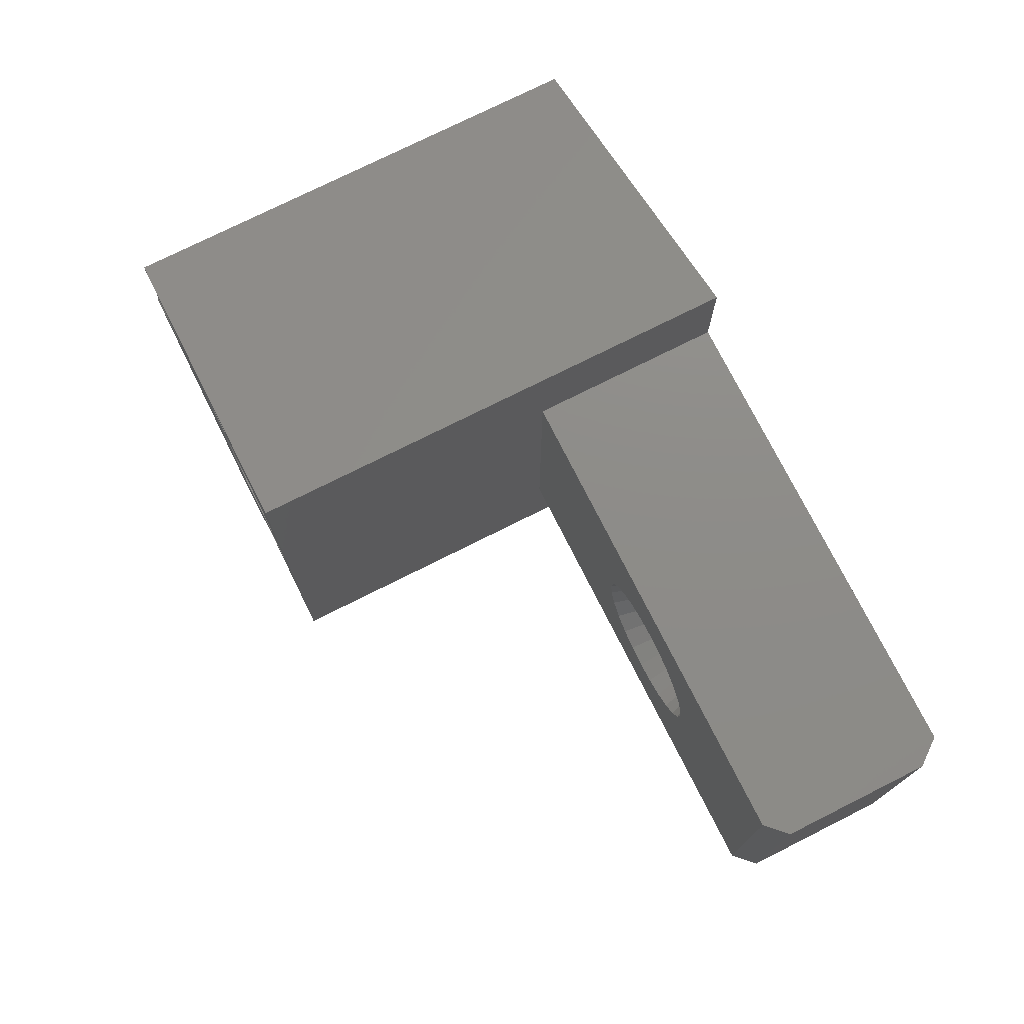
<metadata>
{"format":"stl","ext":"stl","renderer":"f3d","projection":"perspective","resolution":1024,"background":"white","views":[{"elev":74.8,"azim":63.3,"up":"+Y"}]}
</metadata>
<code>
# stl→obj: 435 verts, 866 faces
v 53.86 101.9 9.332
v 53.34 101 9.707
v 53.07 101.3 9.547
v 54.09 101.7 9.466
v 55.17 100.6 7.486
v 54.44 99.9 7.028
v 54.61 99.72 7.359
v 55.02 100.7 7.206
v 53.63 100.7 9.761
v 54.34 101.4 9.512
v 54.82 100.9 9.33
v 54.43 99.9 9.291
v 54.2 100.1 9.545
v 55.02 100.7 9.116
v 53.52 102.2 8.838
v 52.54 101.8 8.576
v 53.42 102.3 8.513
v 52.65 101.7 8.962
v 53.67 102.1 9.118
v 52.83 101.5 9.293
v 55.3 100.5 8.161
v 54.73 99.61 7.745
v 54.77 99.57 8.159
v 55.26 100.5 7.811
v 55.17 100.6 8.836
v 54.61 99.72 8.959
v 53.93 100.4 9.706
v 54.59 101.2 9.466
v 59.76 105.2 8.48
v 59.76 105.2 7.859
v 59.79 105.2 8.17
v 59.67 105.3 7.57
v 59.67 105.3 8.77
v 59.54 105.4 7.321
v 59.54 105.4 9.019
v 59.36 105.6 7.131
v 59.36 105.6 9.21
v 59.16 105.8 9.33
v 59.16 105.8 7.011
v 58.94 106 6.971
v 58.94 106 9.371
v 58.72 106.2 9.33
v 58.72 106.2 7.012
v 58.51 106.4 7.132
v 58.51 106.4 9.211
v 58.34 106.6 7.323
v 58.34 106.6 9.02
v 58.2 106.7 7.572
v 58.2 106.7 8.772
v 58.12 106.8 8.483
v 58.12 106.8 7.862
v 58.09 106.9 8.172
v 53.42 102.3 7.814
v 52.5 101.8 8.162
v 52.54 101.8 7.748
v 53.39 102.4 8.163
v 54.2 100.1 6.774
v 54.59 101.2 6.858
v 53.93 100.4 6.615
v 54.82 100.9 6.992
v 53.52 102.2 7.488
v 52.66 101.7 7.362
v 53.64 100.7 6.561
v 54.1 101.7 6.858
v 53.34 101 6.616
v 54.34 101.4 6.812
v 53.87 101.9 6.994
v 53.07 101.3 6.776
v 54.73 99.6 8.573
v 55.26 100.5 8.51
v 53.67 102.1 7.208
v 52.84 101.5 7.03
v 70 108 3.705
v 70 102 6.681
v 70 102 3.695
v 70 108 6.691
v 65.95 104 4.058
v 66.13 104.3 3.19
v 65.92 104.1 3.189
v 66.17 104.3 4.058
v 64.65 103.7 4.057
v 64.35 103.9 3.188
v 64.32 103.8 4.057
v 64.66 103.7 3.188
v 63.83 104.3 4.058
v 64.08 104.1 3.189
v 63.87 104.3 3.189
v 64.05 104 4.057
v 63.74 104.7 3.19
v 63.7 104.6 4.058
v 66.35 105 4.059
v 66.26 105.3 3.191
v 66.3 105 3.191
v 66.3 105.3 4.06
v 63.87 105.6 3.191
v 63.7 105.3 4.059
v 63.74 105.3 3.191
v 63.83 105.7 4.06
v 64.08 105.9 3.192
v 64.32 106.2 4.061
v 64.05 106 4.061
v 64.35 106.1 3.192
v 64.65 106.3 4.061
v 64.66 106.3 3.193
v 65.67 103.8 4.057
v 65.65 103.9 3.189
v 66.3 104.6 4.059
v 66.26 104.7 3.19
v 65.35 103.7 4.057
v 65 103.7 3.188
v 65 103.6 4.057
v 65.34 103.7 3.188
v 63.65 105 4.059
v 63.7 105 3.19
v 65 106.3 4.061
v 65 106.3 3.193
v 65.35 106.3 4.061
v 65.34 106.3 3.193
v 65.92 105.9 3.192
v 65.67 106.2 4.061
v 65.65 106.1 3.193
v 65.95 106 4.061
v 66.17 105.7 4.061
v 66.13 105.6 3.192
v 69.6 102 3.186
v 69.6 108 3.197
v 69.6 102 7.085
v 69.6 108 7.095
v 60 108 7.093
v 60 108 3.195
v 64.59 106.5 7.092
v 64.2 106.4 7.091
v 63.87 106.1 7.091
v 60 102 7.083
v 65 106.6 7.092
v 63.61 105.8 7.09
v 63.45 105.4 7.089
v 63.4 105 7.089
v 63.45 104.6 7.088
v 63.61 104.2 7.087
v 63.87 103.9 7.087
v 64.2 103.6 7.087
v 64.59 103.4 7.086
v 65 103.4 7.086
v 66.13 106.1 7.091
v 65.8 106.4 7.092
v 65.41 106.5 7.092
v 66.38 105.8 7.091
v 66.54 105.4 7.09
v 66.6 105 7.089
v 66.54 104.6 7.089
v 66.38 104.2 7.088
v 66.13 103.9 7.087
v 65.8 103.6 7.087
v 65.41 103.4 7.087
v 60 102 3.184
v 66.17 105.7 6.384
v 65.95 105.9 6.384
v 65 106.3 6.384
v 64.65 106.3 6.384
v 64.04 105.9 6.384
v 64.32 106.2 6.384
v 65.35 106.3 6.384
v 65.67 106.2 6.384
v 66.3 105.3 6.383
v 65.95 104 6.381
v 65.67 103.8 6.38
v 66.35 105 6.382
v 63.7 105.3 6.382
v 63.83 105.7 6.383
v 66.17 104.3 6.381
v 64.04 104 6.38
v 64.32 103.8 6.38
v 63.83 104.3 6.381
v 65 103.6 6.38
v 65.35 103.7 6.38
v 64.65 103.7 6.38
v 63.65 105 6.382
v 63.7 104.6 6.381
v 66.3 104.6 6.382
v 57.64 105.2 9.425
v 57.42 105.4 9.295
v 58.53 104.3 9.087
v 58.34 104.5 9.294
v 58.12 104.7 9.424
v 57.88 104.9 9.469
v 57.42 105.4 7.044
v 57.23 105.6 7.251
v 56.99 105.8 8.507
v 57.08 105.7 8.82
v 58.77 104.1 8.504
v 58.8 104 8.167
v 58.67 104.1 7.518
v 58.77 104.1 7.831
v 57.88 104.9 6.869
v 57.64 105.2 6.914
v 57.08 105.7 7.52
v 58.53 104.3 7.249
v 58.34 104.5 7.042
v 58.67 104.1 8.818
v 57.23 105.6 9.089
v 56.99 105.8 7.834
v 58.12 104.7 6.913
v 56.96 105.9 8.17
v 57.74 103 8.515
v 57.77 102.9 8.165
v 57.74 103 7.816
v 56.14 104.6 9.122
v 55.99 104.7 8.843
v 57.06 103.6 6.862
v 56.82 103.9 6.817
v 55.89 104.8 7.819
v 55.99 104.7 7.493
v 57.49 103.2 7.211
v 57.29 103.4 6.997
v 57.06 103.6 9.47
v 56.82 103.9 9.517
v 55.86 104.8 8.168
v 57.64 103.1 8.841
v 57.49 103.2 9.12
v 55.89 104.8 8.518
v 56.34 104.4 9.337
v 56.57 104.1 9.471
v 56.34 104.4 6.998
v 56.14 104.6 7.213
v 57.29 103.4 9.335
v 57.64 103.1 7.491
v 56.57 104.1 6.863
v 60 110 3.198
v 54.63 105.4 3.189
v 52.93 107.1 3.191
v 55.47 98.87 3.178
v 58.3 101.7 3.183
v 58.59 101.4 3.183
v 60 100 3.181
v 51.8 102.5 3.183
v 58.58 101.4 12.78
v 55.76 98.59 3.577
v 58.58 101.4 3.583
v 55.76 98.57 12.78
v 55.47 98.85 13.18
v 51.8 102.5 13.18
v 51.51 102.8 3.584
v 51.51 102.8 12.78
v 54.34 105.6 12.79
v 54.34 105.7 3.589
v 52.93 107.1 13.19
v 54.62 105.4 13.19
v 60 110 13.2
v 60 99.98 13.18
v 57.02 104.6 11.19
v 56.87 105.3 11.19
v 56.77 105.1 11.19
v 56.99 105.4 11.19
v 57.13 105.5 11.19
v 57.27 104.3 11.19
v 57.29 105.6 11.19
v 57.39 104.2 11.19
v 57.55 105.6 11.19
v 57.52 104.2 11.19
v 57.79 104.3 11.19
v 57.76 105.6 11.19
v 57.93 105.4 11.19
v 58.01 104.4 11.19
v 58.07 105.2 11.19
v 58.13 104.6 11.19
v 58.14 104.9 11.19
v 56.89 103.6 12.49
v 56.77 105.1 12.49
v 56.72 103.7 12.49
v 57.02 104.6 12.49
v 57.08 103.5 12.49
v 57.27 104.3 12.49
v 57.28 103.5 12.49
v 57.39 104.2 12.49
v 57.5 103.5 12.49
v 57.52 104.2 12.49
v 57.74 103.5 12.49
v 57.79 104.3 12.49
v 58 103.6 12.49
v 58.01 104.4 12.49
v 58.3 103.8 12.49
v 58.13 104.6 12.49
v 58.14 104.9 12.49
v 58.21 106.3 12.49
v 58.39 106.2 12.49
v 58.55 104 12.49
v 58.55 106 12.49
v 58.73 104.2 12.49
v 58.81 105.6 12.49
v 58.86 104.4 12.49
v 58.91 105.3 12.49
v 58.93 104.7 12.49
v 58.95 105 12.49
v 56.42 104 12.49
v 56.37 106.4 12.49
v 56.16 104.4 12.49
v 56.39 106.2 12.49
v 56.51 105.7 12.49
v 56.63 105.8 12.49
v 56.79 106 12.49
v 56.87 105.3 12.49
v 56.99 106.1 12.49
v 56.99 105.4 12.49
v 57.23 106.3 12.49
v 57.13 105.5 12.49
v 57.29 105.6 12.49
v 57.51 106.4 12.49
v 57.55 105.6 12.49
v 57.77 106.4 12.49
v 57.76 105.6 12.49
v 57.93 105.4 12.49
v 58 106.4 12.49
v 58.07 105.2 12.49
v 55.64 106 12.49
v 55.68 106.8 12.49
v 55.63 106.5 12.49
v 55.75 105.4 12.49
v 55.77 107 12.49
v 55.92 105 12.49
v 55.92 107.2 12.49
v 56.12 107.5 12.49
v 56.38 107.6 12.49
v 56.39 106.6 12.49
v 56.7 107.8 12.49
v 56.46 106.8 12.49
v 56.57 106.9 12.49
v 56.73 107.1 12.49
v 56.94 107.9 12.49
v 56.94 107.2 12.49
v 57.17 107.9 12.49
v 57.2 107.3 12.49
v 57.36 108 12.49
v 57.41 107.3 12.49
v 57.47 108 12.49
v 57.57 107.3 12.49
v 57.52 107.9 12.49
v 57.56 107.9 12.49
v 57.6 107.8 12.49
v 57.67 107.4 12.49
v 57.65 107.7 12.49
v 57.7 107.6 12.49
v 57.71 107.4 12.49
v 57.73 107.5 12.49
v 58.81 105.6 13.19
v 58.91 105.3 13.19
v 58.55 106 13.19
v 58.39 106.2 13.19
v 58.21 106.3 13.19
v 58 106.4 13.19
v 57.77 106.4 13.19
v 57.51 106.3 13.19
v 57.23 106.3 13.19
v 56.99 106.1 13.19
v 56.79 106 13.19
v 56.63 105.8 13.19
v 56.51 105.7 13.19
v 56.39 106.2 13.19
v 56.37 106.4 13.19
v 56.39 106.6 13.19
v 56.46 106.8 13.19
v 56.57 106.9 13.19
v 56.73 107.1 13.19
v 56.94 107.2 13.19
v 57.2 107.3 13.19
v 57.41 107.3 13.19
v 57.57 107.3 13.19
v 57.67 107.3 13.19
v 57.71 107.4 13.19
v 57.73 107.4 13.19
v 57.7 107.6 13.19
v 57.65 107.7 13.19
v 57.6 107.8 13.19
v 57.56 107.9 13.19
v 57.52 107.9 13.19
v 57.47 108 13.19
v 57.36 108 13.19
v 57.17 107.9 13.19
v 56.94 107.9 13.19
v 56.7 107.8 13.19
v 56.38 107.6 13.19
v 56.12 107.5 13.19
v 55.92 107.2 13.19
v 55.77 107 13.19
v 55.68 106.8 13.19
v 55.63 106.5 13.19
v 55.64 106 13.19
v 55.75 105.4 13.19
v 55.92 105 13.19
v 56.16 104.4 13.19
v 56.42 104 13.19
v 56.72 103.7 13.19
v 56.89 103.6 13.19
v 57.08 103.5 13.19
v 57.28 103.5 13.19
v 57.5 103.5 13.19
v 57.74 103.5 13.19
v 58 103.6 13.19
v 58.3 103.8 13.19
v 58.55 104 13.19
v 58.73 104.2 13.19
v 58.86 104.4 13.19
v 58.93 104.7 13.19
v 58.95 105 13.19
v 57.7 102.6 12.48
v 57.65 102.9 12.49
v 57.63 102.9 12.49
v 57.7 103 12.49
v 57.84 102.4 12.48
v 58.94 103.5 12.49
v 57.9 102.3 12.48
v 57.97 102.4 12.48
v 59.21 102.9 12.49
v 59.01 103.5 12.49
v 59.08 103.5 12.49
v 59.14 103.4 12.49
v 59.21 103.3 12.49
v 59.27 102.9 12.49
v 59.29 103 12.49
v 59.21 103.3 13.19
v 59.29 103 13.19
v 59.14 103.4 13.19
v 59.08 103.5 13.19
v 59.01 103.5 13.19
v 58.94 103.5 13.19
v 57.7 103 13.19
v 57.65 102.9 13.19
v 57.63 102.9 13.19
v 57.7 102.6 13.18
v 57.84 102.4 13.18
v 57.9 102.3 13.18
v 57.97 102.4 13.18
v 59.21 102.9 13.19
v 59.27 102.9 13.19
v 58.3 101.7 13.18
f 1 2 3
f 2 1 4
f 5 6 7
f 6 5 8
f 4 9 2
f 9 4 10
f 11 12 13
f 12 11 14
f 15 16 17
f 16 15 18
f 19 3 20
f 3 19 1
f 21 22 23
f 22 21 24
f 12 25 26
f 25 12 14
f 10 27 9
f 27 10 28
f 19 18 15
f 18 19 20
f 28 13 27
f 13 28 11
f 29 30 31
f 30 29 32
f 32 29 33
f 32 33 34
f 34 33 35
f 34 35 36
f 36 35 37
f 36 37 38
f 36 38 39
f 39 38 40
f 40 38 41
f 40 41 42
f 40 42 43
f 43 42 44
f 44 42 45
f 44 45 46
f 46 45 47
f 46 47 48
f 48 47 49
f 48 49 50
f 48 50 51
f 51 50 52
f 53 54 55
f 54 53 56
f 56 16 54
f 16 56 17
f 57 58 59
f 58 57 60
f 61 55 62
f 55 61 53
f 63 64 65
f 64 63 66
f 65 67 68
f 67 65 64
f 59 66 63
f 66 59 58
f 69 21 23
f 21 69 70
f 68 71 72
f 71 68 67
f 6 60 57
f 60 6 8
f 24 7 22
f 7 24 5
f 71 62 72
f 62 71 61
f 26 70 69
f 70 26 25
f 73 74 75
f 74 73 76
f 77 78 79
f 78 77 80
f 81 82 83
f 82 81 84
f 85 86 87
f 86 85 88
f 83 86 88
f 86 83 82
f 89 85 87
f 85 89 90
f 91 92 93
f 92 91 94
f 95 96 97
f 96 95 98
f 99 100 101
f 100 99 102
f 102 103 100
f 103 102 104
f 105 79 106
f 79 105 77
f 107 93 108
f 93 107 91
f 109 110 111
f 110 109 112
f 109 106 112
f 106 109 105
f 111 84 81
f 84 111 110
f 113 89 114
f 89 113 90
f 96 114 97
f 114 96 113
f 78 107 108
f 107 78 80
f 101 95 99
f 95 101 98
f 104 115 103
f 115 104 116
f 116 117 115
f 117 116 118
f 119 120 121
f 120 119 122
f 121 117 118
f 117 121 120
f 92 123 124
f 123 92 94
f 123 119 124
f 119 123 122
f 73 125 126
f 125 73 75
f 76 127 74
f 127 76 128
f 129 126 130
f 126 129 128
f 126 128 73
f 73 128 76
f 129 131 128
f 131 129 132
f 132 129 133
f 133 129 134
f 128 131 135
f 133 134 136
f 136 134 137
f 137 134 138
f 138 134 139
f 139 134 140
f 140 134 141
f 141 134 142
f 142 134 143
f 143 134 144
f 128 145 127
f 145 128 146
f 146 128 147
f 147 128 135
f 127 145 148
f 127 148 149
f 127 149 150
f 127 150 151
f 127 151 152
f 127 152 153
f 127 153 154
f 127 154 155
f 127 155 144
f 127 144 134
f 126 118 116
f 118 126 121
f 121 126 119
f 119 126 125
f 119 125 124
f 124 125 92
f 92 125 93
f 93 125 108
f 108 125 78
f 78 125 79
f 79 125 106
f 106 125 112
f 112 125 110
f 110 125 156
f 130 99 156
f 99 130 102
f 102 130 104
f 104 130 126
f 104 126 116
f 156 99 95
f 156 95 97
f 156 97 114
f 156 114 89
f 156 89 87
f 156 87 86
f 156 86 82
f 156 82 84
f 156 84 110
f 125 134 156
f 134 125 127
f 127 125 75
f 127 75 74
f 134 130 156
f 130 134 129
f 157 122 123
f 122 157 158
f 103 159 160
f 159 103 115
f 100 161 101
f 161 100 162
f 117 159 115
f 159 117 163
f 103 162 100
f 162 103 160
f 117 164 163
f 164 117 120
f 120 158 164
f 158 120 122
f 94 157 123
f 157 94 165
f 166 105 167
f 105 166 77
f 168 94 91
f 94 168 165
f 98 169 96
f 169 98 170
f 77 171 80
f 171 77 166
f 172 83 88
f 83 172 173
f 101 170 98
f 170 101 161
f 174 88 85
f 88 174 172
f 175 109 111
f 109 175 176
f 177 83 173
f 83 177 81
f 178 90 113
f 90 178 179
f 176 105 109
f 105 176 167
f 80 180 107
f 180 80 171
f 177 111 81
f 111 177 175
f 180 91 107
f 91 180 168
f 90 174 85
f 174 90 179
f 96 178 113
f 178 96 169
f 154 166 167
f 166 154 153
f 165 148 157
f 148 165 149
f 164 147 163
f 147 164 146
f 143 173 142
f 173 143 177
f 138 179 178
f 179 138 139
f 168 149 165
f 149 168 150
f 142 172 141
f 172 142 173
f 159 147 135
f 147 159 163
f 166 152 171
f 152 166 153
f 140 172 174
f 172 140 141
f 158 146 164
f 146 158 145
f 152 180 171
f 180 152 151
f 170 137 169
f 137 170 136
f 148 158 157
f 158 148 145
f 144 177 143
f 177 144 175
f 162 131 132
f 131 162 160
f 179 140 174
f 140 179 139
f 133 170 161
f 170 133 136
f 161 132 133
f 132 161 162
f 160 135 131
f 135 160 159
f 155 175 144
f 175 155 176
f 151 168 180
f 168 151 150
f 155 167 176
f 167 155 154
f 169 138 178
f 138 169 137
f 45 181 182
f 181 45 42
f 37 183 184
f 183 37 35
f 41 185 186
f 185 41 38
f 187 46 188
f 46 187 44
f 49 189 50
f 189 49 190
f 191 31 192
f 31 191 29
f 30 193 194
f 193 30 32
f 195 43 196
f 43 195 40
f 188 48 197
f 48 188 46
f 193 34 198
f 34 193 32
f 31 194 192
f 194 31 30
f 42 186 181
f 186 42 41
f 198 36 199
f 36 198 34
f 35 200 183
f 200 35 33
f 38 184 185
f 184 38 37
f 49 201 190
f 201 49 47
f 48 202 197
f 202 48 51
f 203 40 195
f 40 203 39
f 52 189 204
f 189 52 50
f 51 204 202
f 204 51 52
f 200 29 191
f 29 200 33
f 196 44 187
f 44 196 43
f 47 182 201
f 182 47 45
f 199 39 203
f 39 199 36
f 205 192 206
f 192 205 191
f 192 207 206
f 207 192 194
f 190 208 209
f 208 190 201
f 210 195 211
f 195 210 203
f 197 212 213
f 212 197 202
f 214 199 215
f 199 214 198
f 186 216 217
f 216 186 185
f 202 218 212
f 218 202 204
f 183 219 220
f 219 183 200
f 189 218 204
f 218 189 221
f 201 222 208
f 222 201 182
f 182 223 222
f 223 182 181
f 224 188 225
f 188 224 187
f 185 226 216
f 226 185 184
f 219 191 205
f 191 219 200
f 181 217 223
f 217 181 186
f 194 227 207
f 227 194 193
f 225 197 213
f 197 225 188
f 190 221 189
f 221 190 209
f 227 198 214
f 198 227 193
f 215 203 210
f 203 215 199
f 211 196 228
f 196 211 195
f 184 220 226
f 220 184 183
f 228 187 224
f 187 228 196
f 223 10 4
f 10 223 217
f 24 206 207
f 206 24 21
f 71 213 61
f 213 71 225
f 226 14 11
f 14 226 220
f 8 215 60
f 215 8 214
f 24 227 5
f 227 24 207
f 212 56 53
f 56 212 218
f 208 1 19
f 1 208 222
f 220 25 14
f 25 220 219
f 5 214 8
f 214 5 227
f 216 11 28
f 11 216 226
f 67 225 71
f 225 67 224
f 60 210 58
f 210 60 215
f 66 228 64
f 228 66 211
f 25 205 70
f 205 25 219
f 64 224 67
f 224 64 228
f 222 4 1
f 4 222 223
f 217 28 10
f 28 217 216
f 17 209 15
f 209 17 221
f 212 61 213
f 61 212 53
f 58 211 66
f 211 58 210
f 209 19 15
f 19 209 208
f 21 205 206
f 205 21 70
f 221 56 218
f 56 221 17
f 229 230 231
f 230 229 232
f 232 229 233
f 233 229 234
f 234 229 235
f 232 236 230
f 237 238 239
f 238 237 240
f 241 69 23
f 69 241 26
f 26 241 12
f 12 241 242
f 12 242 13
f 13 242 27
f 27 242 9
f 9 242 2
f 2 242 3
f 3 242 20
f 20 242 18
f 18 242 16
f 16 242 54
f 54 242 236
f 236 242 243
f 243 242 244
f 240 232 238
f 232 240 241
f 232 241 22
f 232 22 7
f 232 7 6
f 232 6 236
f 22 241 23
f 236 6 57
f 236 57 59
f 236 59 63
f 236 63 65
f 236 65 68
f 236 68 72
f 236 72 62
f 236 62 55
f 236 55 54
f 243 245 246
f 245 243 244
f 247 245 248
f 245 247 231
f 246 231 230
f 231 246 245
f 247 229 231
f 229 247 249
f 229 250 235
f 250 229 249
f 251 252 253
f 252 251 254
f 254 251 255
f 255 251 256
f 255 256 257
f 257 256 258
f 257 258 259
f 259 258 260
f 259 260 261
f 259 261 262
f 262 261 263
f 263 261 264
f 263 264 265
f 265 264 266
f 265 266 267
f 268 269 270
f 269 268 271
f 271 268 272
f 271 272 273
f 273 272 274
f 273 274 275
f 275 274 276
f 275 276 277
f 277 276 278
f 277 278 279
f 279 278 280
f 279 280 281
f 281 280 282
f 281 282 283
f 283 282 284
f 284 282 285
f 285 282 286
f 286 282 287
f 286 287 288
f 288 287 289
f 288 289 290
f 290 289 291
f 290 291 292
f 292 291 293
f 292 293 294
f 295 296 297
f 296 295 298
f 298 295 299
f 299 295 270
f 299 270 300
f 300 270 301
f 301 270 269
f 301 269 302
f 301 302 303
f 303 302 304
f 303 304 305
f 305 304 306
f 305 306 307
f 305 307 308
f 308 307 309
f 308 309 310
f 310 309 311
f 310 311 312
f 310 312 313
f 313 312 314
f 313 314 285
f 285 314 284
f 315 316 317
f 316 315 318
f 316 318 319
f 319 318 320
f 319 320 321
f 321 320 322
f 322 320 297
f 322 297 323
f 323 297 296
f 323 296 324
f 323 324 325
f 325 324 326
f 325 326 327
f 325 327 328
f 325 328 329
f 329 328 330
f 329 330 331
f 331 330 332
f 331 332 333
f 333 332 334
f 333 334 335
f 335 334 336
f 335 336 337
f 337 336 338
f 338 336 339
f 339 336 340
f 339 340 341
f 341 340 342
f 342 340 343
f 342 343 344
f 345 292 346
f 292 345 290
f 347 290 345
f 290 347 288
f 348 288 347
f 288 348 286
f 286 349 285
f 349 286 348
f 285 350 313
f 350 285 349
f 313 351 310
f 351 313 350
f 351 308 310
f 308 351 352
f 308 353 305
f 353 308 352
f 305 354 303
f 354 305 353
f 354 301 303
f 301 354 355
f 355 300 301
f 300 355 356
f 299 356 357
f 356 299 300
f 358 299 357
f 299 358 298
f 359 298 358
f 298 359 296
f 360 296 359
f 296 360 324
f 361 324 360
f 324 361 326
f 361 327 326
f 327 361 362
f 362 328 327
f 328 362 363
f 363 330 328
f 330 363 364
f 364 332 330
f 332 364 365
f 365 334 332
f 334 365 366
f 366 336 334
f 336 366 367
f 367 340 336
f 340 367 368
f 340 369 343
f 369 340 368
f 370 343 369
f 343 370 344
f 371 344 370
f 344 371 342
f 372 342 371
f 342 372 341
f 373 341 372
f 341 373 339
f 374 339 373
f 339 374 338
f 375 338 374
f 338 375 337
f 375 335 337
f 335 375 376
f 335 377 333
f 377 335 376
f 377 331 333
f 331 377 378
f 331 379 329
f 379 331 378
f 329 380 325
f 380 329 379
f 325 381 323
f 381 325 380
f 381 322 323
f 322 381 382
f 321 382 383
f 382 321 322
f 319 383 384
f 383 319 321
f 316 384 385
f 384 316 319
f 317 385 386
f 385 317 316
f 317 387 315
f 387 317 386
f 318 387 388
f 387 318 315
f 320 388 389
f 388 320 318
f 297 389 390
f 389 297 320
f 297 391 295
f 391 297 390
f 270 391 392
f 391 270 295
f 392 268 270
f 268 392 393
f 393 272 268
f 272 393 394
f 394 274 272
f 274 394 395
f 395 276 274
f 276 395 396
f 396 278 276
f 278 396 397
f 397 280 278
f 280 397 398
f 398 282 280
f 282 398 399
f 399 287 282
f 287 399 400
f 401 287 400
f 287 401 289
f 401 291 289
f 291 401 402
f 403 291 402
f 291 403 293
f 404 293 403
f 293 404 294
f 346 294 404
f 294 346 292
f 314 263 265
f 263 314 312
f 314 267 284
f 267 314 265
f 283 267 266
f 267 283 284
f 281 266 264
f 266 281 283
f 279 264 261
f 264 279 281
f 277 261 260
f 261 277 279
f 275 260 258
f 260 275 277
f 273 258 256
f 258 273 275
f 251 273 256
f 273 251 271
f 253 271 251
f 271 253 269
f 252 269 253
f 269 252 302
f 252 304 302
f 304 252 254
f 306 254 255
f 254 306 304
f 257 306 255
f 306 257 307
f 259 307 257
f 307 259 309
f 262 309 259
f 309 262 311
f 312 262 263
f 262 312 311
f 405 406 407
f 406 405 408
f 408 405 409
f 408 409 410
f 410 409 411
f 410 411 412
f 410 412 413
f 410 413 414
f 414 413 415
f 415 413 416
f 416 413 417
f 417 413 418
f 417 418 419
f 420 419 421
f 419 420 417
f 422 417 420
f 417 422 416
f 423 416 422
f 416 423 415
f 423 414 415
f 414 423 424
f 414 425 410
f 425 414 424
f 410 426 408
f 426 410 425
f 408 427 406
f 427 408 426
f 407 427 428
f 427 407 406
f 405 428 429
f 428 405 407
f 409 429 430
f 429 409 405
f 409 431 411
f 431 409 430
f 431 412 411
f 412 431 432
f 432 413 412
f 413 432 433
f 413 434 418
f 434 413 433
f 421 418 434
f 418 421 419
f 240 435 241
f 435 240 237
f 242 245 244
f 245 242 248
f 246 236 243
f 236 246 230
f 233 238 232
f 238 233 239
f 239 233 234
f 250 234 235
f 234 250 239
f 239 250 237
f 237 250 435
f 358 360 359
f 360 358 357
f 360 357 361
f 361 357 362
f 362 357 356
f 362 356 363
f 363 356 355
f 363 355 364
f 364 355 354
f 364 354 365
f 365 354 353
f 365 353 366
f 366 353 352
f 366 352 367
f 367 352 351
f 367 351 368
f 368 351 369
f 369 351 370
f 428 397 396
f 397 428 427
f 397 427 426
f 397 426 425
f 397 425 398
f 398 425 399
f 399 425 400
f 400 425 401
f 401 425 402
f 402 425 403
f 403 425 404
f 404 425 424
f 241 387 386
f 387 241 388
f 388 241 389
f 389 241 390
f 390 241 391
f 391 241 435
f 391 435 392
f 392 435 393
f 393 435 430
f 393 430 394
f 394 430 429
f 394 429 395
f 395 429 428
f 395 428 396
f 430 435 431
f 431 435 432
f 432 435 433
f 433 435 250
f 433 250 434
f 434 250 421
f 247 381 249
f 381 247 382
f 382 247 383
f 383 247 248
f 383 248 384
f 384 248 385
f 385 248 386
f 386 248 241
f 249 381 380
f 249 380 379
f 249 379 378
f 249 378 377
f 249 377 376
f 249 376 375
f 249 375 374
f 249 374 373
f 249 373 372
f 249 372 371
f 249 371 370
f 249 370 351
f 249 351 350
f 249 350 349
f 249 349 348
f 249 348 347
f 249 347 345
f 249 345 346
f 249 346 404
f 249 404 424
f 249 424 423
f 249 423 422
f 249 422 420
f 249 420 421
f 249 421 250
f 241 248 242

</code>
